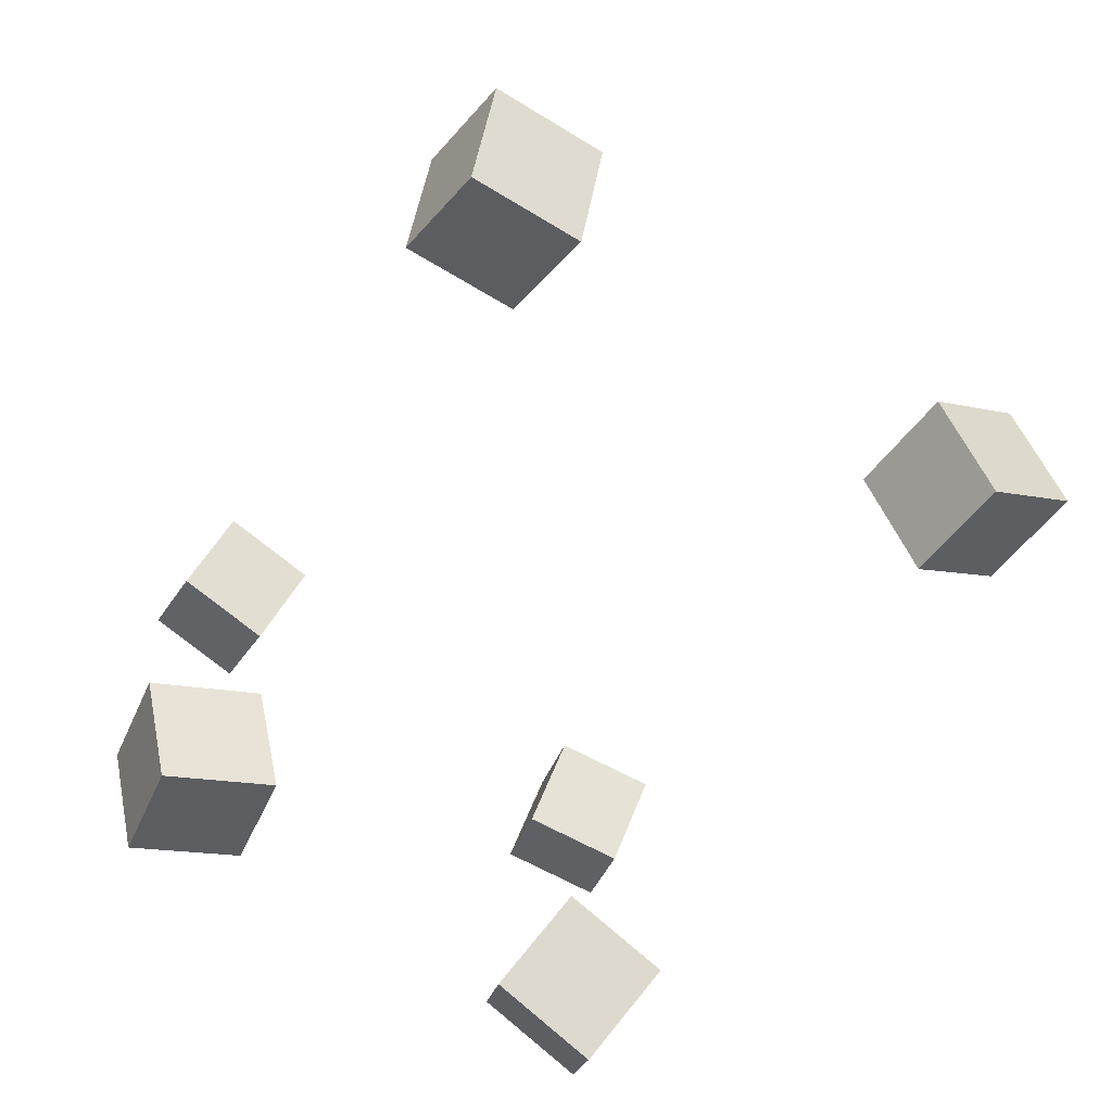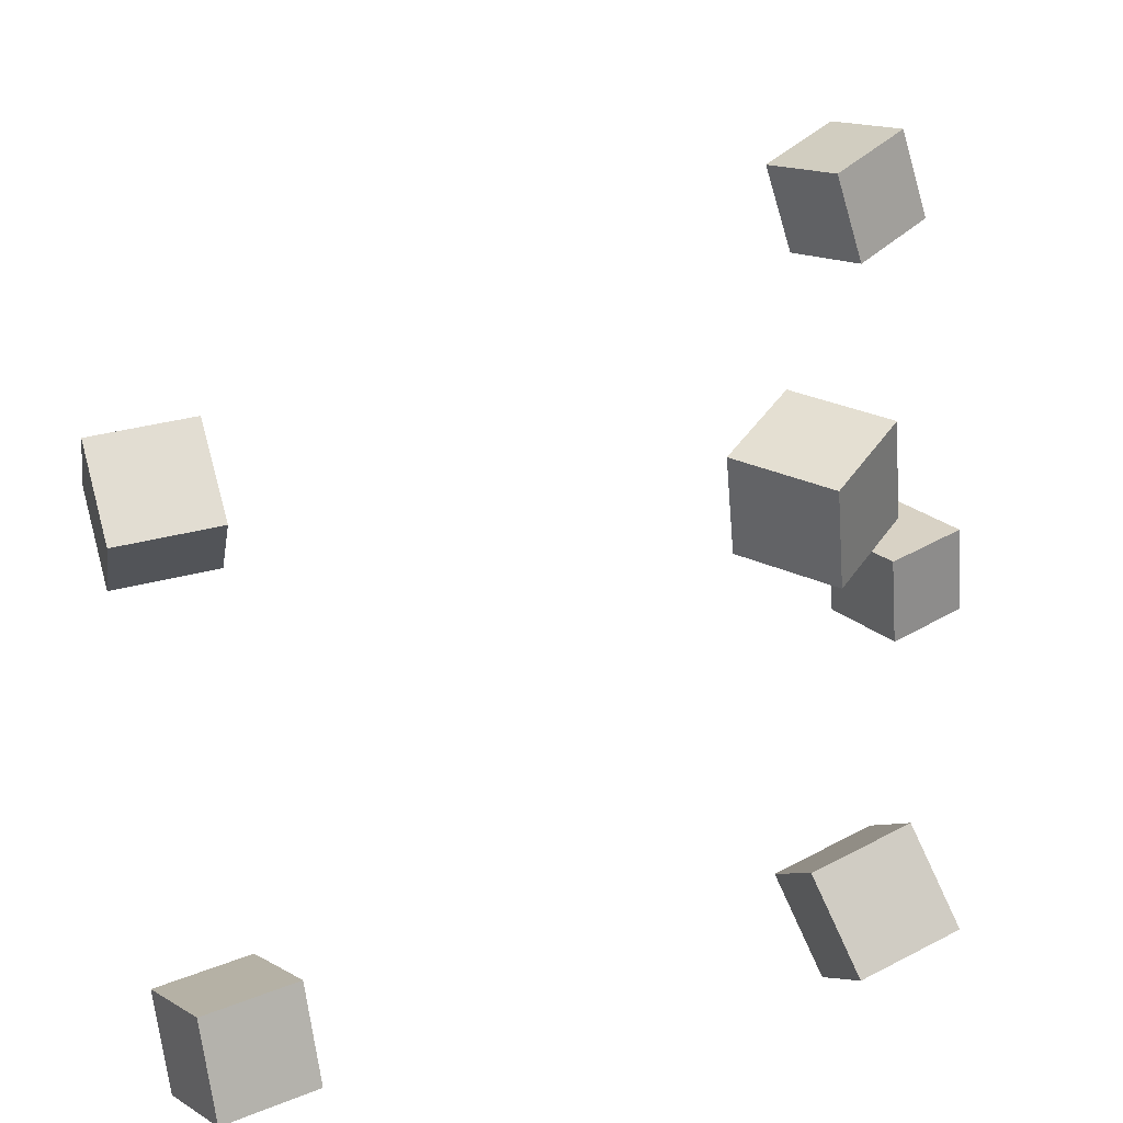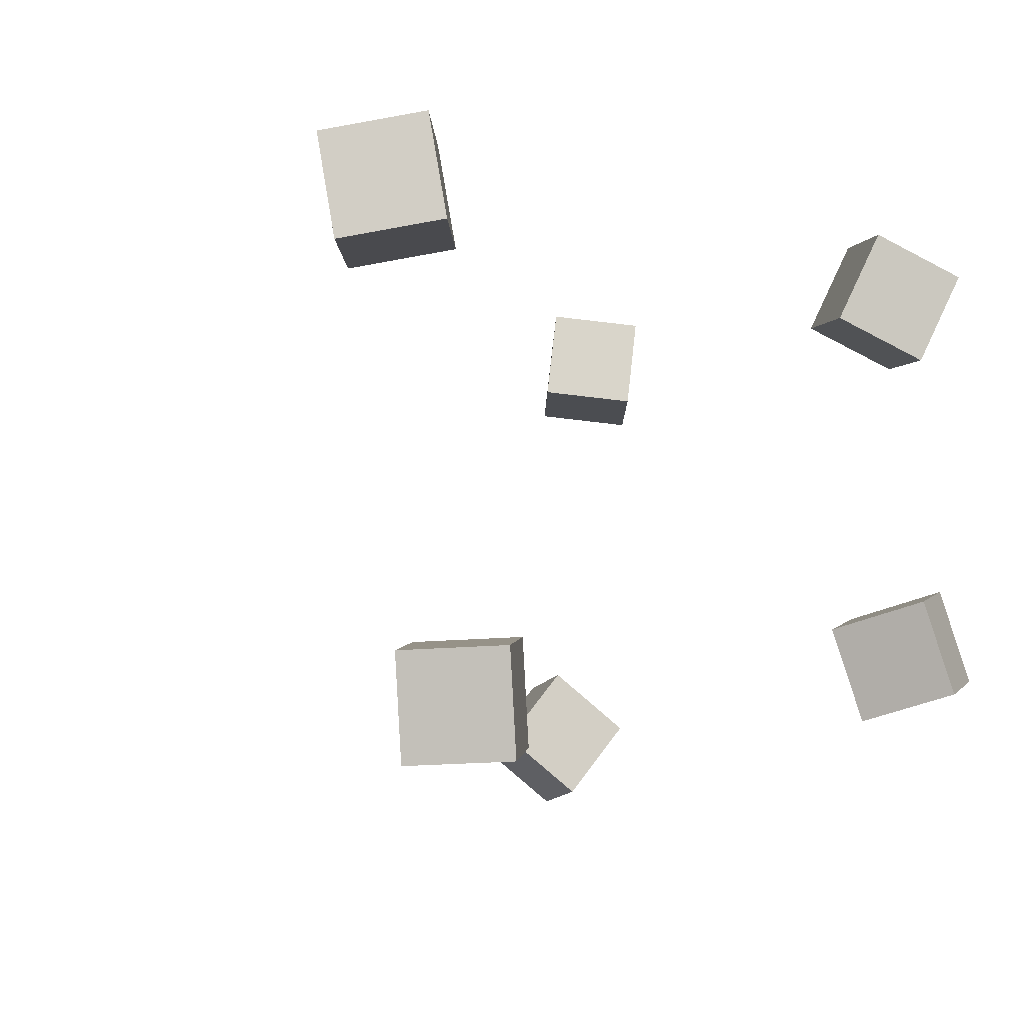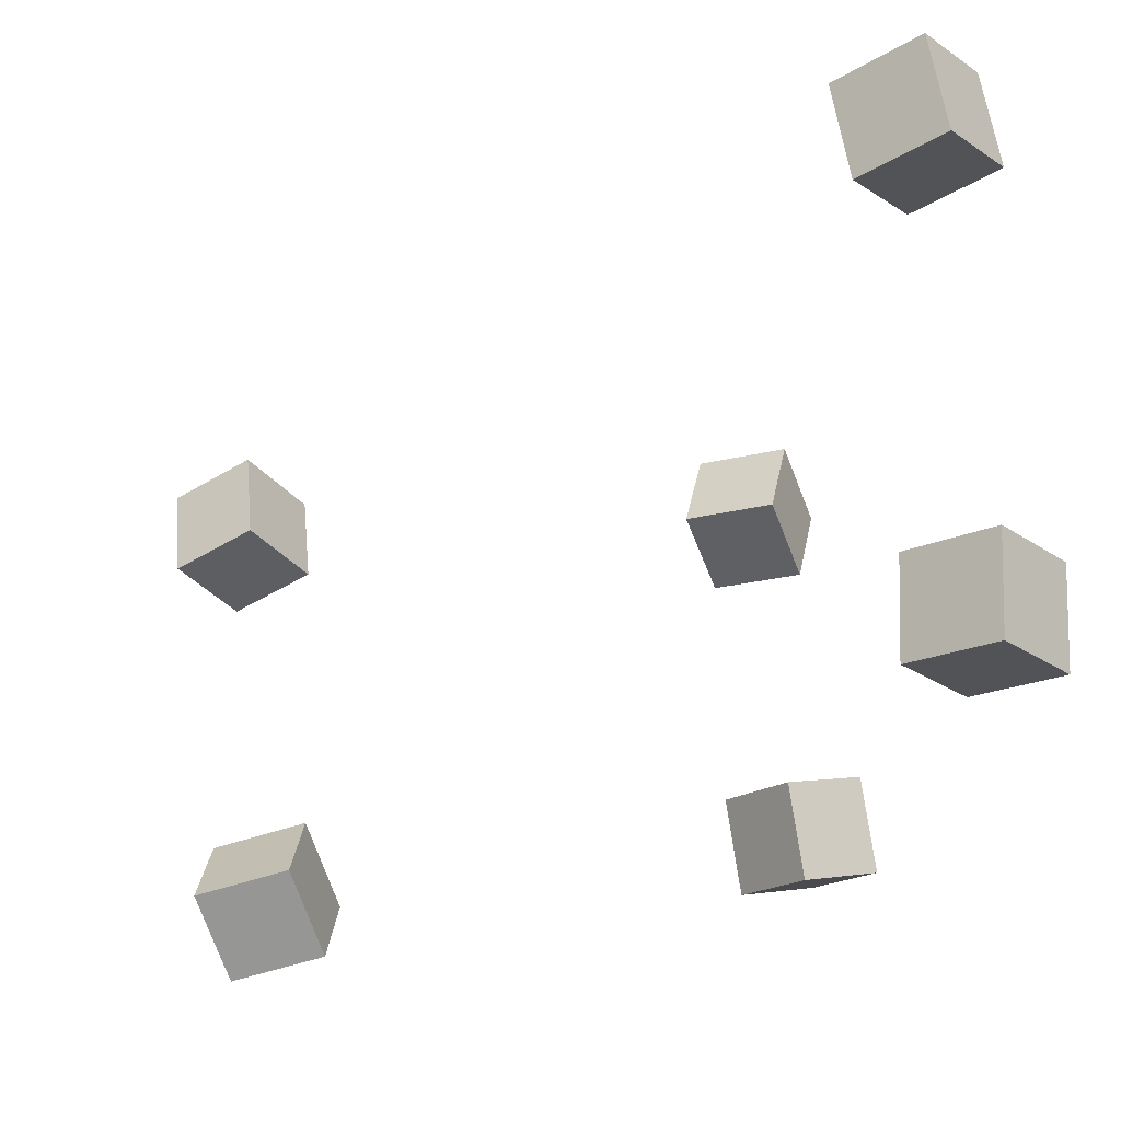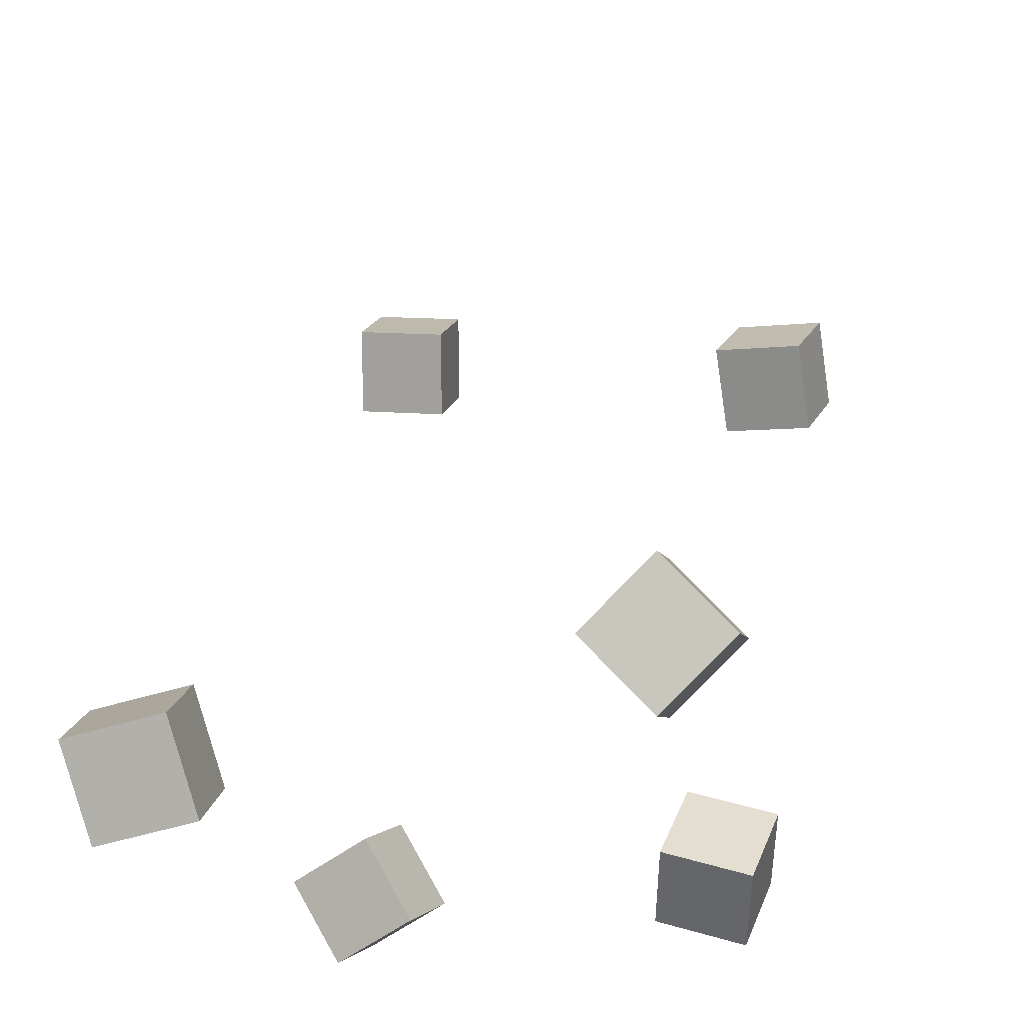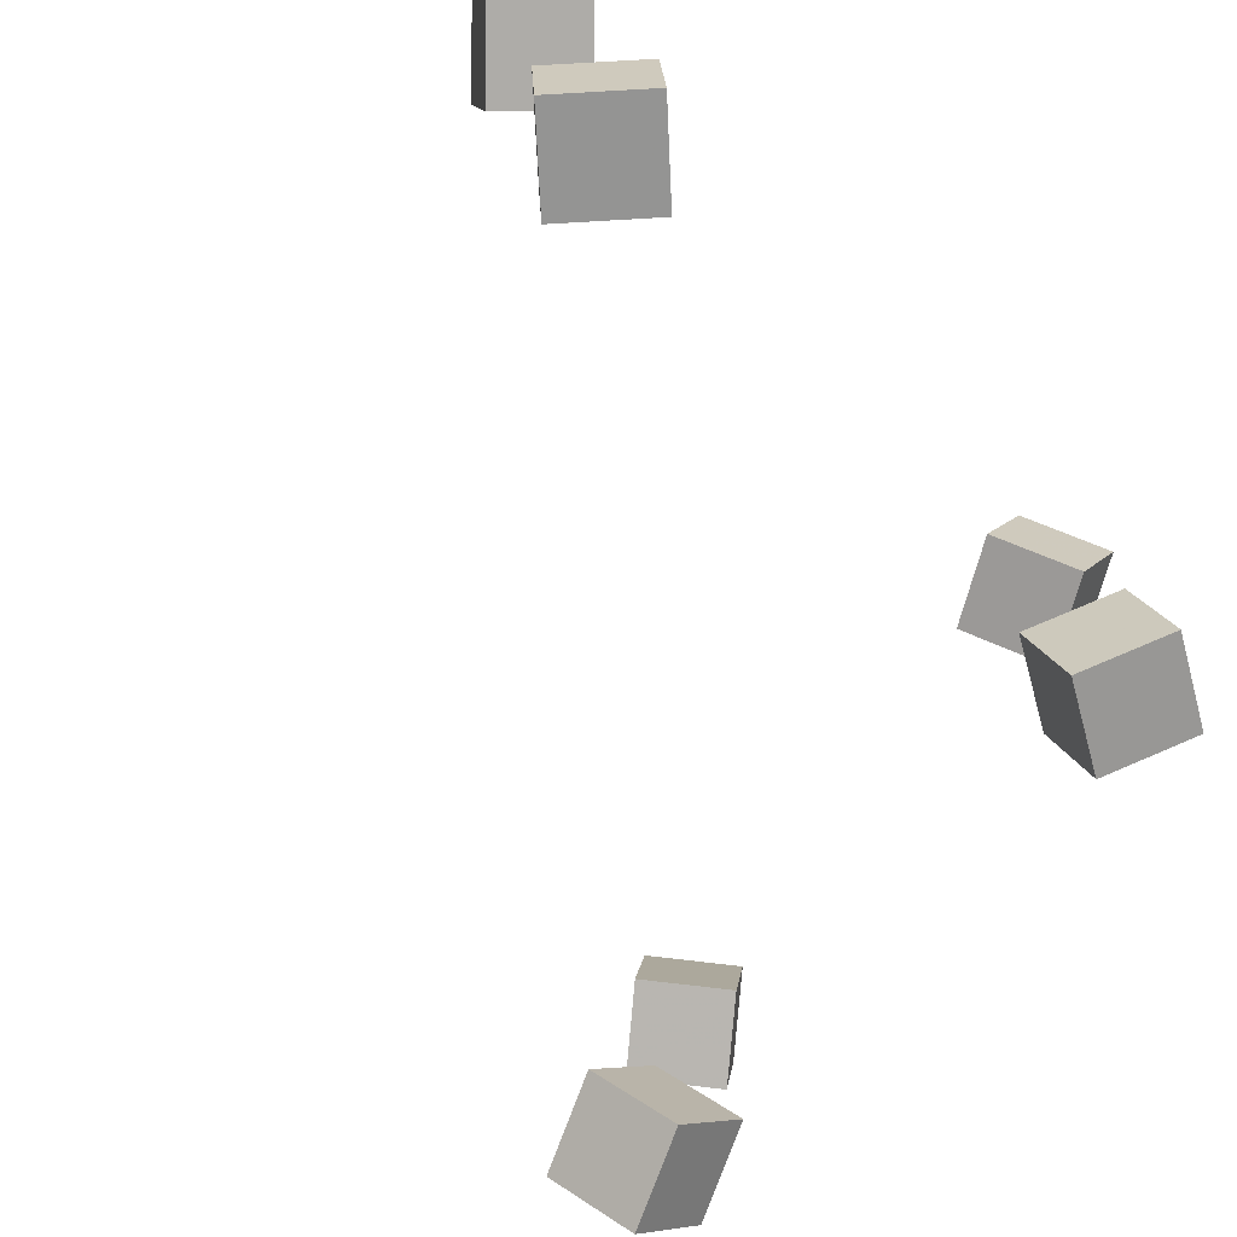
<metadata>
{"format":"obj","ext":"obj","renderer":"f3d","projection":"perspective","resolution":1024,"background":"white","views":[{"elev":-71.2,"azim":60.3,"up":"+Y"},{"elev":-67.6,"azim":-168.1,"up":"+Y"},{"elev":-7.2,"azim":-124.2,"up":"+Z"},{"elev":61.1,"azim":177.3,"up":"+Y"},{"elev":-22.6,"azim":106.7,"up":"+Y"},{"elev":-74.8,"azim":-128.0,"up":"+Z"}]}
</metadata>
<code>
v -0.2121 0.2132 -0.1458
v -0.2161 0.2191 -0.09736
v -0.18 0.2501 -0.1477
v -0.184 0.2561 -0.09922
v -0.1753 0.1816 -0.1388
v -0.1794 0.1875 -0.0904
v -0.1432 0.2185 -0.1407
v -0.1473 0.2244 -0.09226
f 1.0 7.0 5.0
f 1.0 3.0 7.0
f 1.0 4.0 3.0
f 1.0 2.0 4.0
f 3.0 8.0 7.0
f 3.0 4.0 8.0
f 5.0 7.0 8.0
f 5.0 8.0 6.0
f 1.0 5.0 6.0
f 1.0 6.0 2.0
f 2.0 6.0 8.0
f 2.0 8.0 4.0
v -0.203 0.2525 0.1312
v -0.1641 0.2229 0.1294
v -0.1742 0.2909 0.1229
v -0.1353 0.2614 0.1211
v -0.2094 0.2469 0.08322
v -0.1705 0.2173 0.08151
v -0.1806 0.2853 0.07491
v -0.1417 0.2558 0.0732
f 9.0 15.0 13.0
f 9.0 11.0 15.0
f 9.0 12.0 11.0
f 9.0 10.0 12.0
f 11.0 16.0 15.0
f 11.0 12.0 16.0
f 13.0 15.0 16.0
f 13.0 16.0 14.0
f 9.0 13.0 14.0
f 9.0 14.0 10.0
f 10.0 14.0 16.0
f 10.0 16.0 12.0
v -0.1399 -0.1234 -0.09844
v -0.1345 -0.1087 -0.05169
v -0.1683 -0.0843 -0.1075
v -0.163 -0.06959 -0.06072
v -0.09996 -0.09727 -0.1112
v -0.09459 -0.08256 -0.06449
v -0.1284 -0.05819 -0.1203
v -0.123 -0.04348 -0.07352
f 17.0 23.0 21.0
f 17.0 19.0 23.0
f 17.0 20.0 19.0
f 17.0 18.0 20.0
f 19.0 24.0 23.0
f 19.0 20.0 24.0
f 21.0 23.0 24.0
f 21.0 24.0 22.0
f 17.0 21.0 22.0
f 17.0 22.0 18.0
f 18.0 22.0 24.0
f 18.0 24.0 20.0
v 0.12 -0.09625 0.08494
v 0.1225 -0.1047 0.1337
v 0.1473 -0.05527 0.09063
v 0.1499 -0.06373 0.1394
v 0.1614 -0.123 0.07815
v 0.1639 -0.1314 0.1269
v 0.1887 -0.08198 0.08384
v 0.1913 -0.09044 0.1326
f 25.0 31.0 29.0
f 25.0 27.0 31.0
f 25.0 28.0 27.0
f 25.0 26.0 28.0
f 27.0 32.0 31.0
f 27.0 28.0 32.0
f 29.0 31.0 32.0
f 29.0 32.0 30.0
f 25.0 29.0 30.0
f 25.0 30.0 26.0
f 26.0 30.0 32.0
f 26.0 32.0 28.0
v 0.1551 -0.05954 -0.1593
v 0.1083 -0.04516 -0.1541
v 0.1694 -0.02442 -0.1282
v 0.1226 -0.01003 -0.1229
v 0.1497 -0.09076 -0.1217
v 0.1029 -0.07638 -0.1164
v 0.164 -0.05563 -0.09051
v 0.1172 -0.04125 -0.08524
f 33.0 39.0 37.0
f 33.0 35.0 39.0
f 33.0 36.0 35.0
f 33.0 34.0 36.0
f 35.0 40.0 39.0
f 35.0 36.0 40.0
f 37.0 39.0 40.0
f 37.0 40.0 38.0
f 33.0 37.0 38.0
f 33.0 38.0 34.0
f 34.0 38.0 40.0
f 34.0 40.0 36.0
v -0.1452 -0.08843 0.068
v -0.1568 -0.1057 0.1123
v -0.1293 -0.04686 0.08842
v -0.1408 -0.06418 0.1327
v -0.1007 -0.1076 0.07215
v -0.1122 -0.1249 0.1164
v -0.08467 -0.06605 0.09257
v -0.09624 -0.08337 0.1369
f 41.0 47.0 45.0
f 41.0 43.0 47.0
f 41.0 44.0 43.0
f 41.0 42.0 44.0
f 43.0 48.0 47.0
f 43.0 44.0 48.0
f 45.0 47.0 48.0
f 45.0 48.0 46.0
f 41.0 45.0 46.0
f 41.0 46.0 42.0
f 42.0 46.0 48.0
f 42.0 48.0 44.0

</code>
